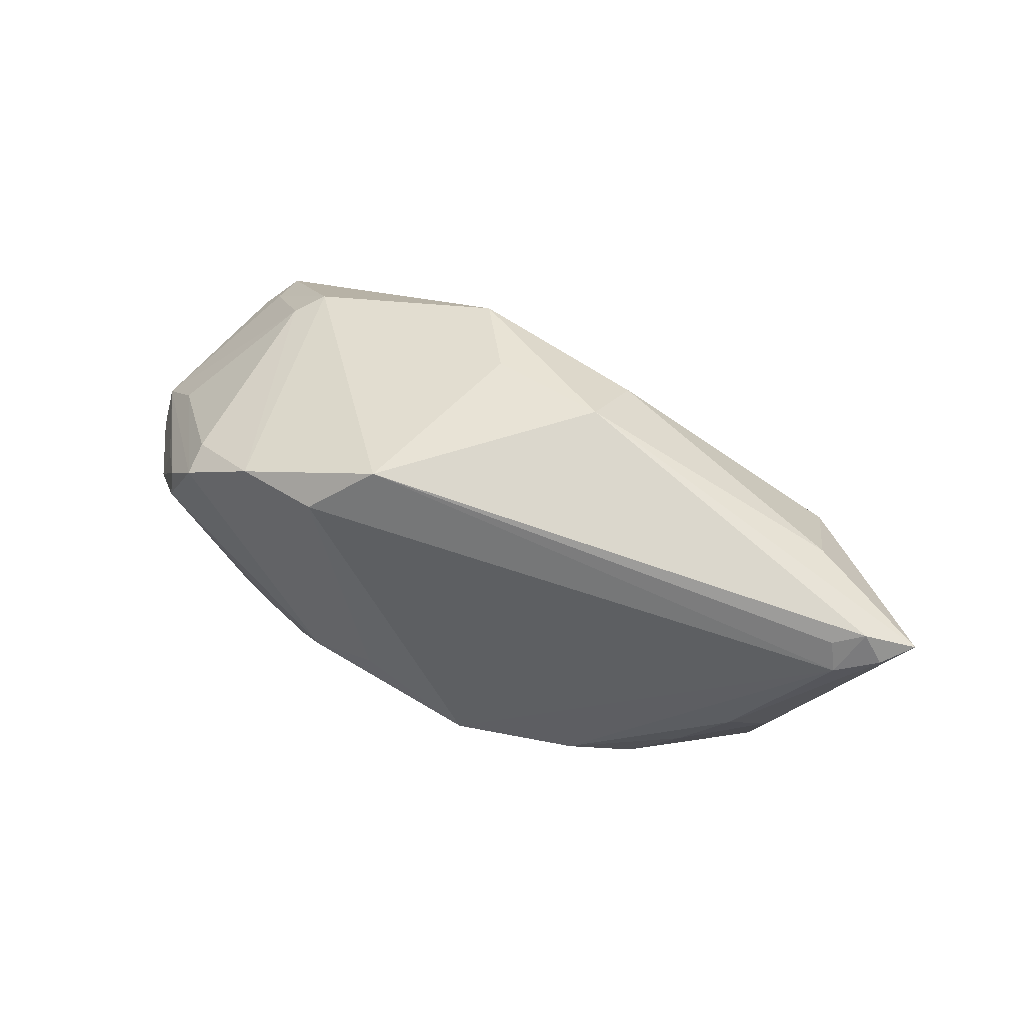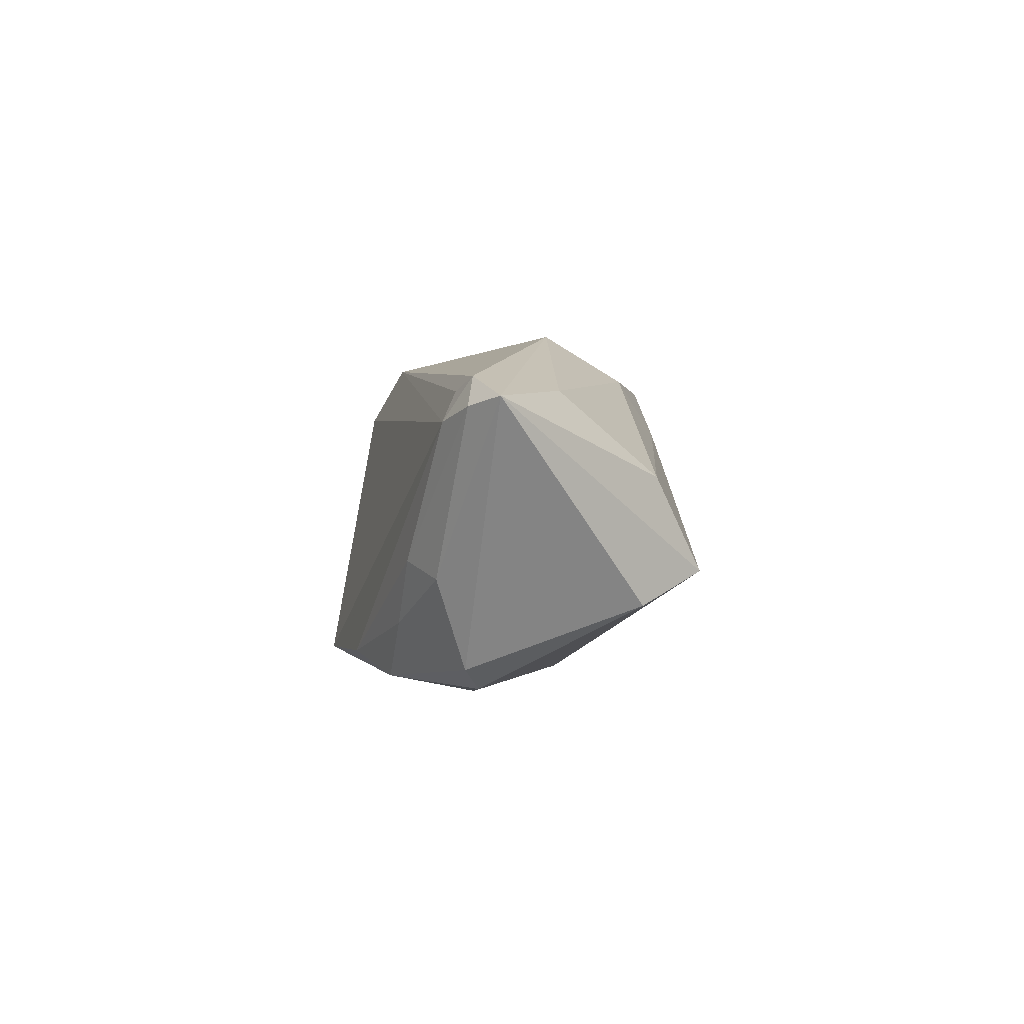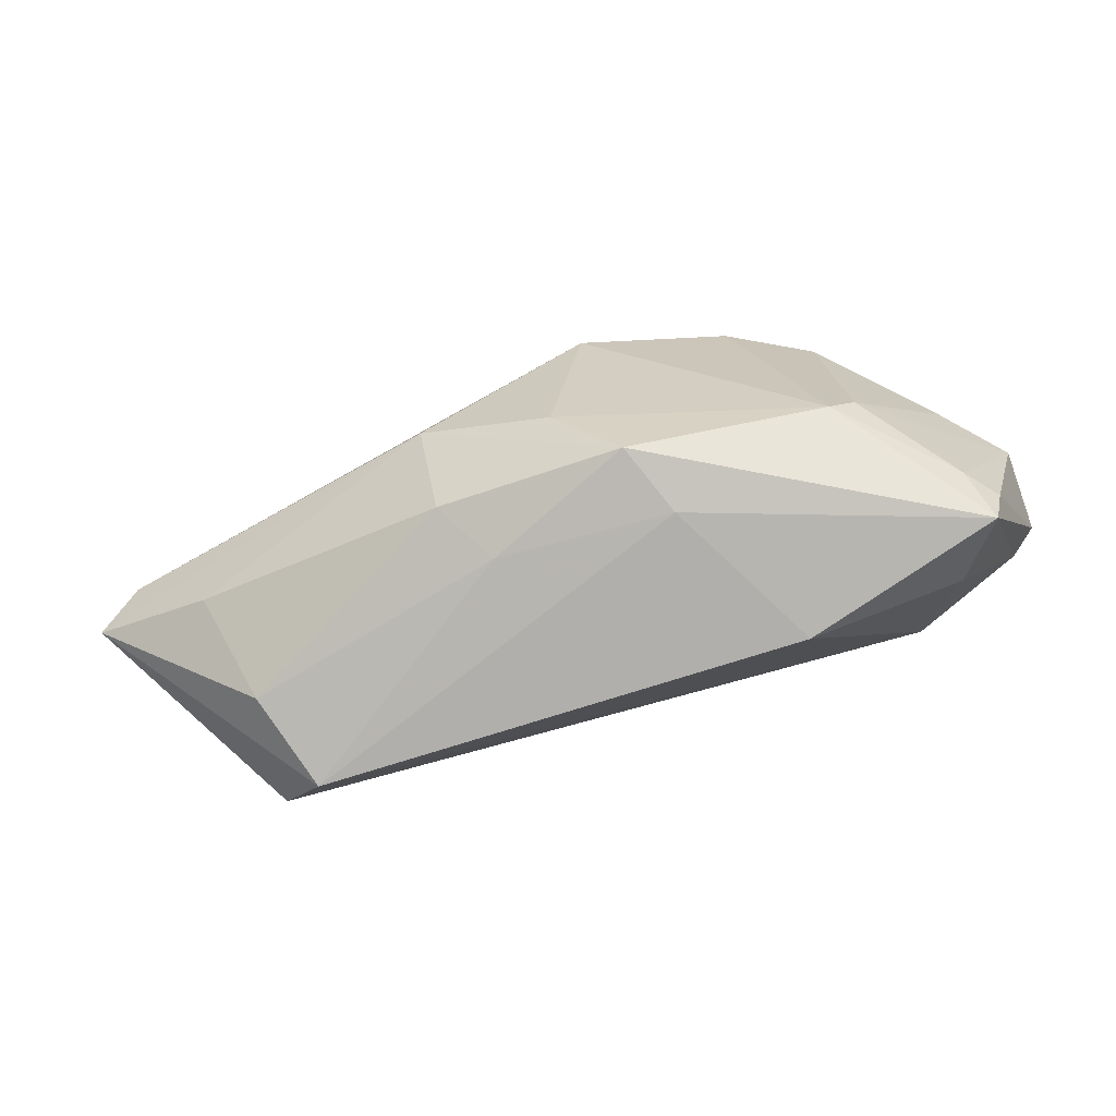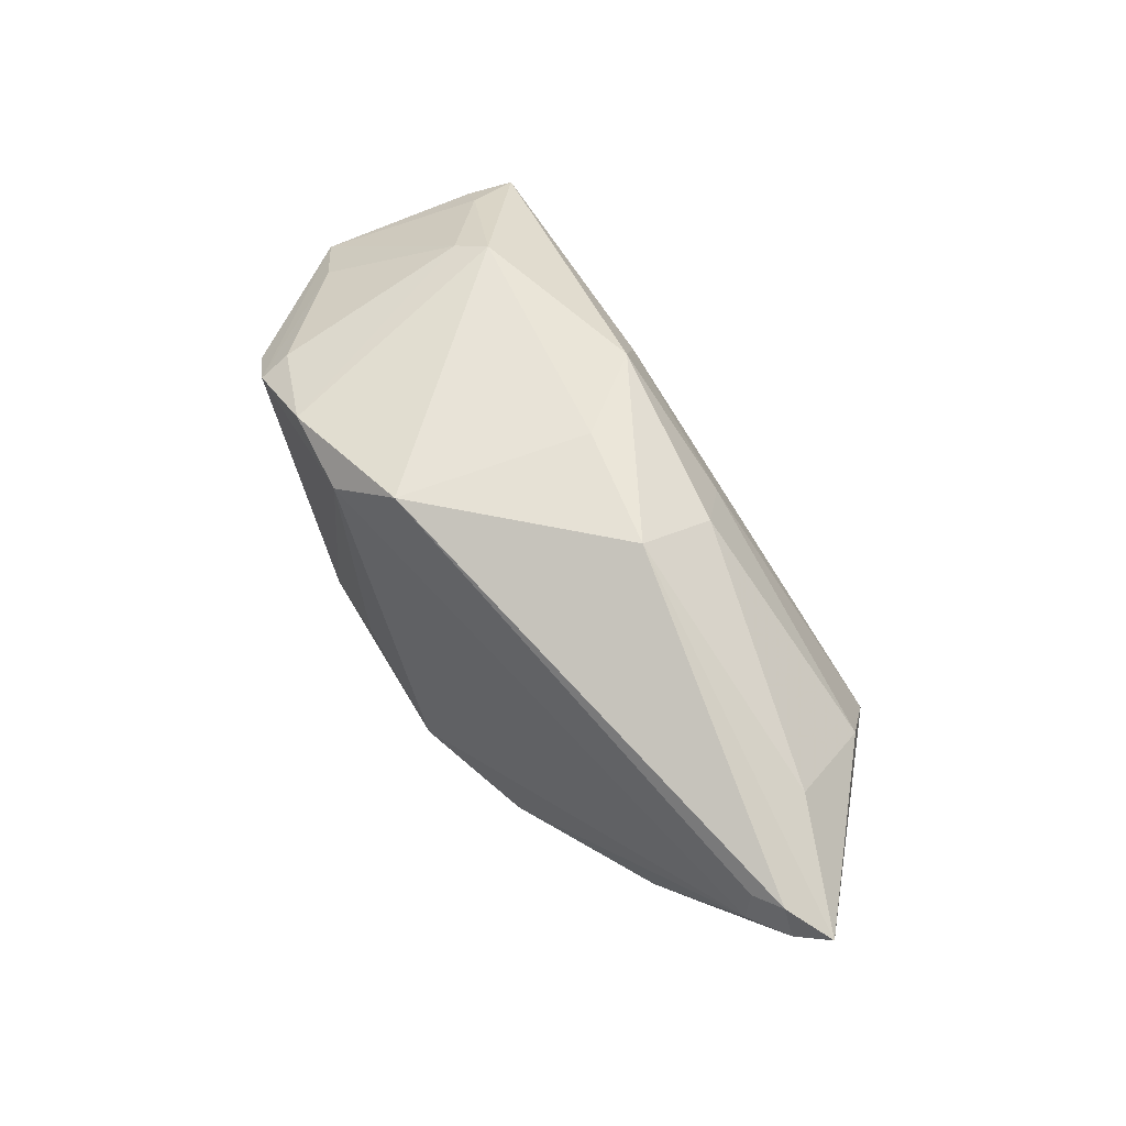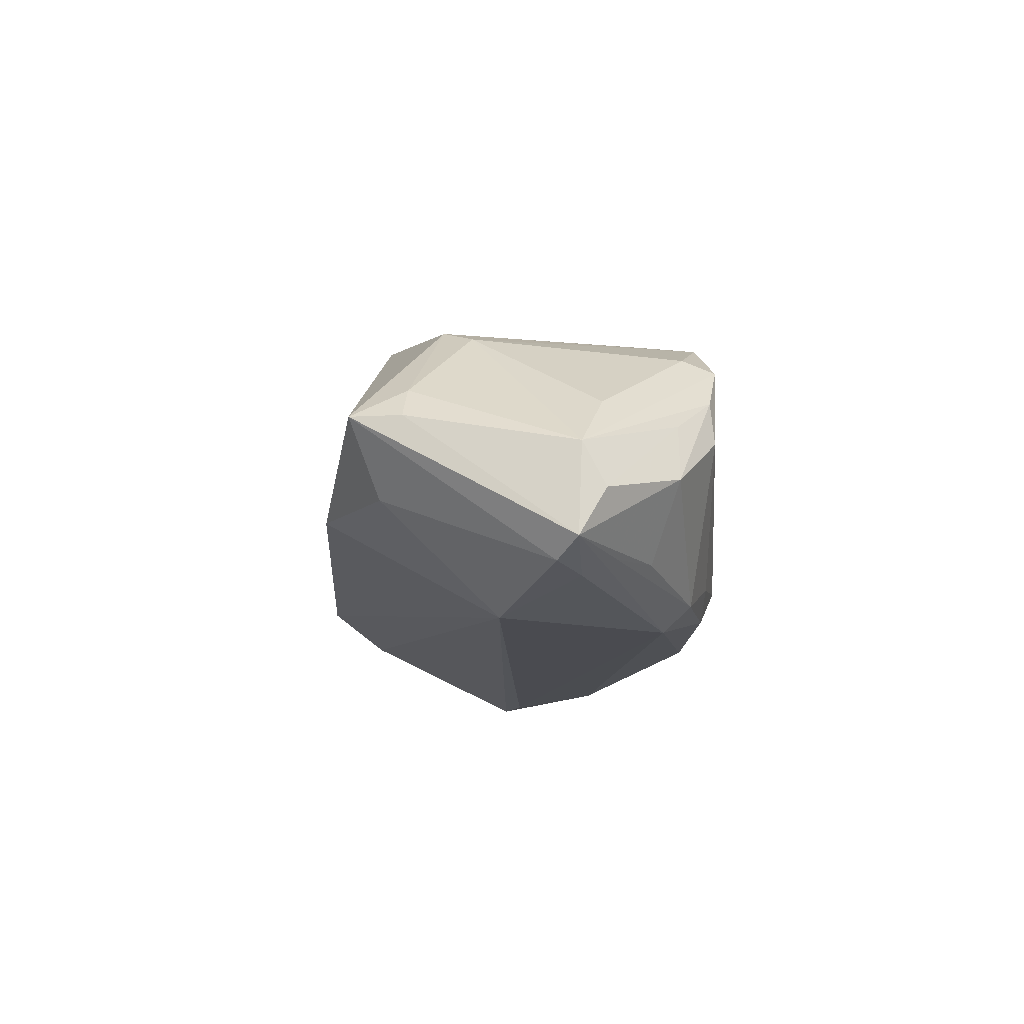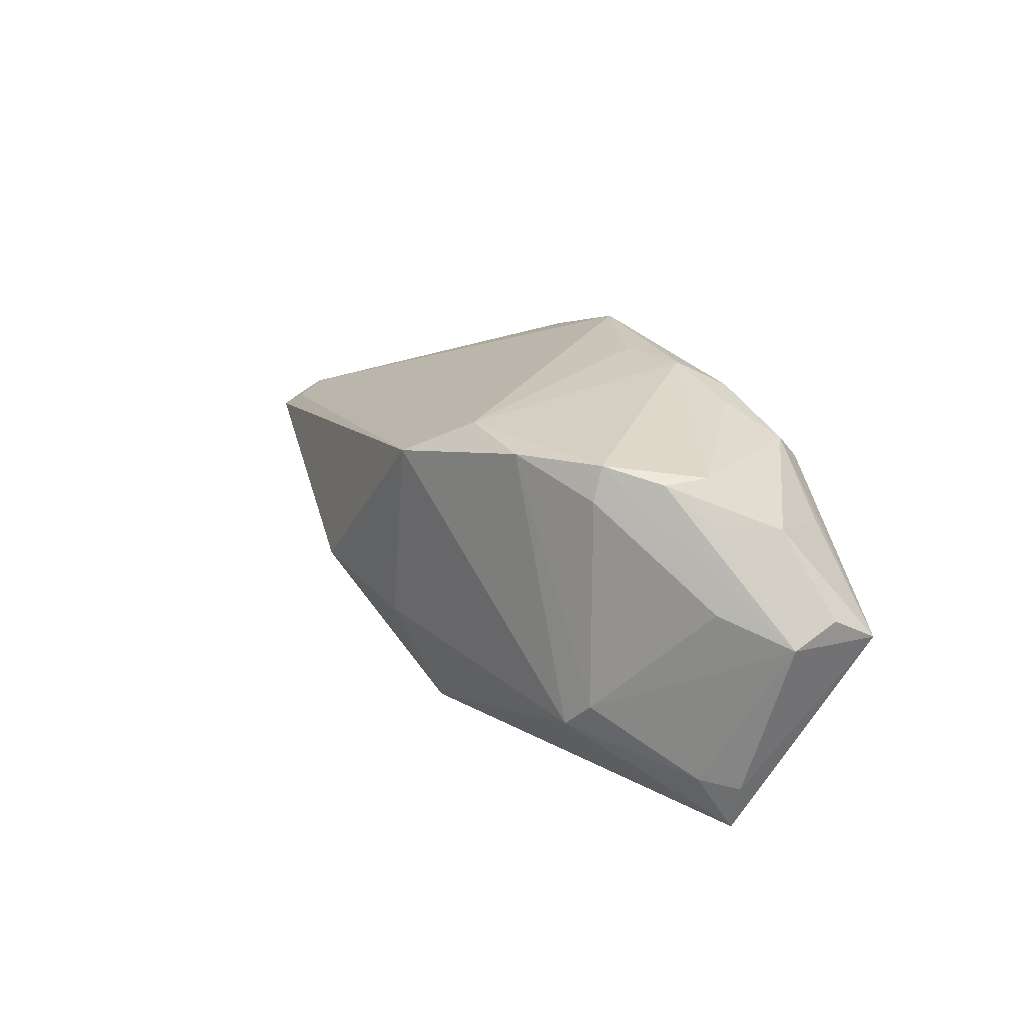
<metadata>
{"format":"obj","ext":"obj","renderer":"f3d","projection":"perspective","resolution":1024,"background":"white","views":[{"elev":54.9,"azim":-148.5,"up":"+Z"},{"elev":-2.0,"azim":-86.4,"up":"+Z"},{"elev":-66.3,"azim":19.5,"up":"+Y"},{"elev":71.0,"azim":-119.8,"up":"+Z"},{"elev":-14.6,"azim":86.1,"up":"+Z"},{"elev":23.5,"azim":63.0,"up":"+Y"}]}
</metadata>
<code>
v 0.0136 -0.02084 0.01215
v 0.02284 0.02301 -0.01447
v 0.006364 0.01724 0.02401
v -0.0395 0.01202 -0.01246
v -0.008939 -0.01983 0.01327
v 0.04771 0.01607 -0.006838
v 0.03533 0.01861 0.012
v -0.04778 -0.008343 0.01563
v -0.04984 0.00627 -0.007056
v 0.04353 -0.01864 -0.008887
v 0.0101 -0.01753 0.02079
v -0.0585 0.001184 0.01633
v -0.05647 0.00489 0.01123
v 0.05183 0.001251 -0.01763
v 0.02408 -0.02542 -0.006846
v -0.01079 0.02475 -0.01644
v -0.03274 0.003195 -0.02132
v 0.05079 -0.01622 -0.0006737
v 0.001987 -0.007588 0.02389
v -0.04558 0.01024 -0.004796
v 0.05526 0.003391 -0.01553
v 0.00421 0.02517 -0.01061
v 0.03992 0.02112 0.004925
v 0.05511 0.006627 -0.009893
v -0.01393 -0.01529 0.02019
v 0.04727 0.008637 -0.01637
v 0.03725 -0.004293 -0.02132
v 0.04755 0.004502 -0.01836
v 0.04488 0.01635 0.0004076
v 0.03778 -0.00769 0.01333
v -0.03294 0.01389 -0.01934
v 0.03473 0.02281 0.01058
v -0.06128 0.001507 0.01259
v 0.04936 -0.02235 -0.0005795
v 0.04204 0.01329 -0.0158
v 0.05498 0.003854 -0.004472
v -0.04566 -0.01834 -0.01022
v 0.01374 0.02245 0.0173
v 0.01796 0.02309 -0.01771
v 0.01311 0.02556 -0.01303
v 0.03467 -0.01106 0.01509
v -0.05502 0.003496 0.0149
v -0.02603 0.01929 -0.01644
v -0.03883 -0.02542 -0.00601
v 0.04743 -0.01556 0.003368
v -0.0466 0.003079 -0.01797
v -0.01424 -0.005252 0.02646
v 0.0409 0.02146 -0.0004982
v 0.02473 0.02194 0.017
v -0.04309 -0.02009 0.005457
v 0.04816 0.007023 0.002294
v -0.06429 -0.002424 0.01349
v 0.02934 0.01645 -0.02132
v 0.03012 0.01981 -0.01822
v -0.04303 0.001762 -0.02045
f 32 48 40
f 40 38 32
f 32 38 49
f 49 38 3
f 3 38 13
f 49 3 41
f 13 38 16
f 40 48 2
f 37 44 52
f 55 27 37
f 37 27 44
f 44 27 15
f 46 37 52
f 55 37 46
f 8 47 52
f 52 44 50
f 50 8 52
f 19 47 11
f 19 3 47
f 11 41 19
f 19 41 3
f 42 3 13
f 7 32 49
f 28 53 21
f 28 27 53
f 39 16 40
f 53 16 39
f 40 2 39
f 31 16 53
f 55 46 31
f 22 38 40
f 40 16 22
f 22 16 38
f 20 33 13
f 35 6 21
f 48 32 23
f 23 6 48
f 6 35 54
f 53 39 54
f 54 39 2
f 48 6 54
f 54 2 48
f 44 15 1
f 5 50 44
f 5 1 11
f 44 1 5
f 11 47 25
f 25 5 11
f 50 5 25
f 8 50 25
f 47 8 25
f 12 33 52
f 52 47 12
f 13 33 12
f 12 42 13
f 47 3 12
f 3 42 12
f 49 41 30
f 30 7 49
f 30 41 45
f 55 31 17
f 17 31 53
f 17 27 55
f 53 27 17
f 43 31 4
f 16 31 43
f 4 20 43
f 13 16 43
f 43 20 13
f 9 20 4
f 4 31 9
f 9 31 46
f 33 20 9
f 52 33 9
f 9 46 52
f 36 23 32
f 36 30 45
f 26 35 21
f 26 54 35
f 21 53 26
f 53 54 26
f 34 41 11
f 45 41 34
f 11 1 34
f 34 1 15
f 32 7 51
f 51 36 32
f 7 30 51
f 30 36 51
f 21 6 24
f 24 36 21
f 6 23 29
f 23 36 29
f 29 24 6
f 36 24 29
f 18 36 45
f 45 34 18
f 21 36 18
f 18 34 21
f 10 15 27
f 10 34 15
f 21 34 14
f 34 10 14
f 14 10 27
f 14 28 21
f 27 28 14

</code>
